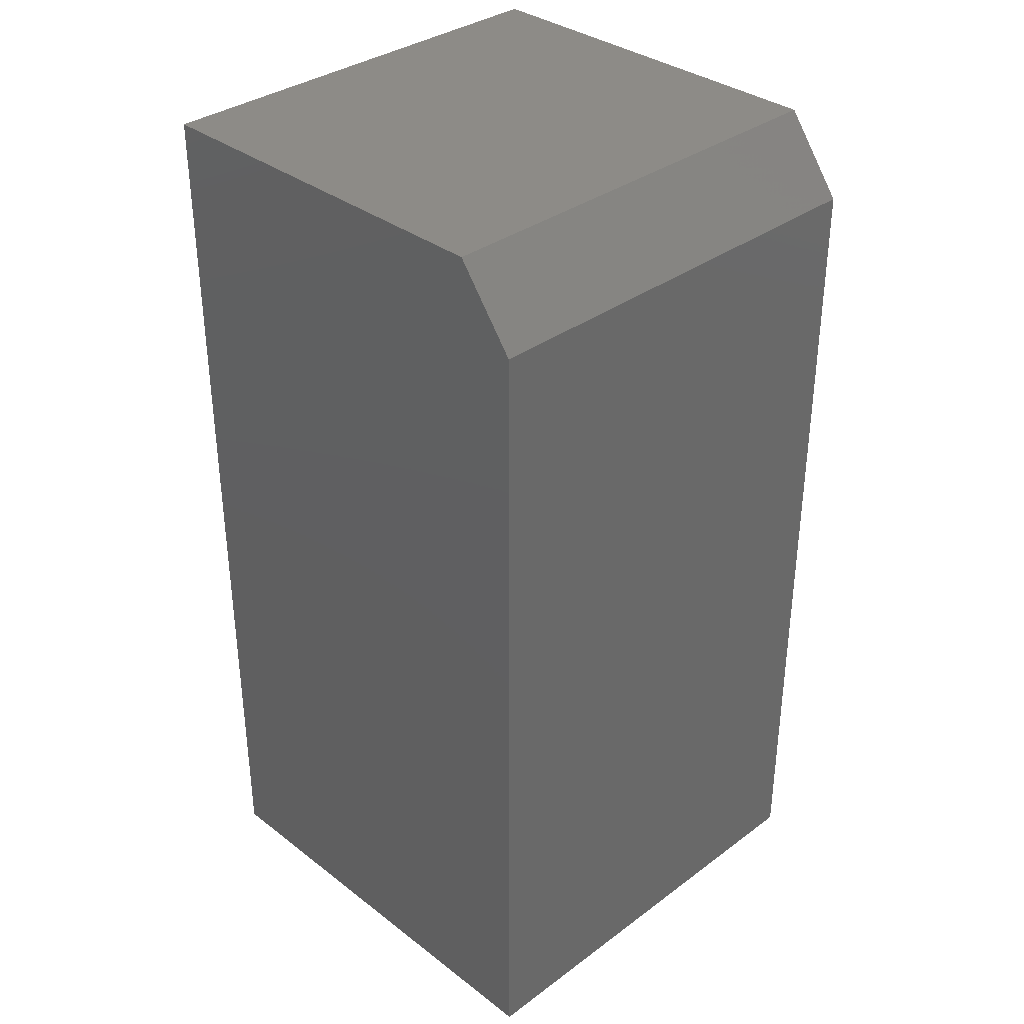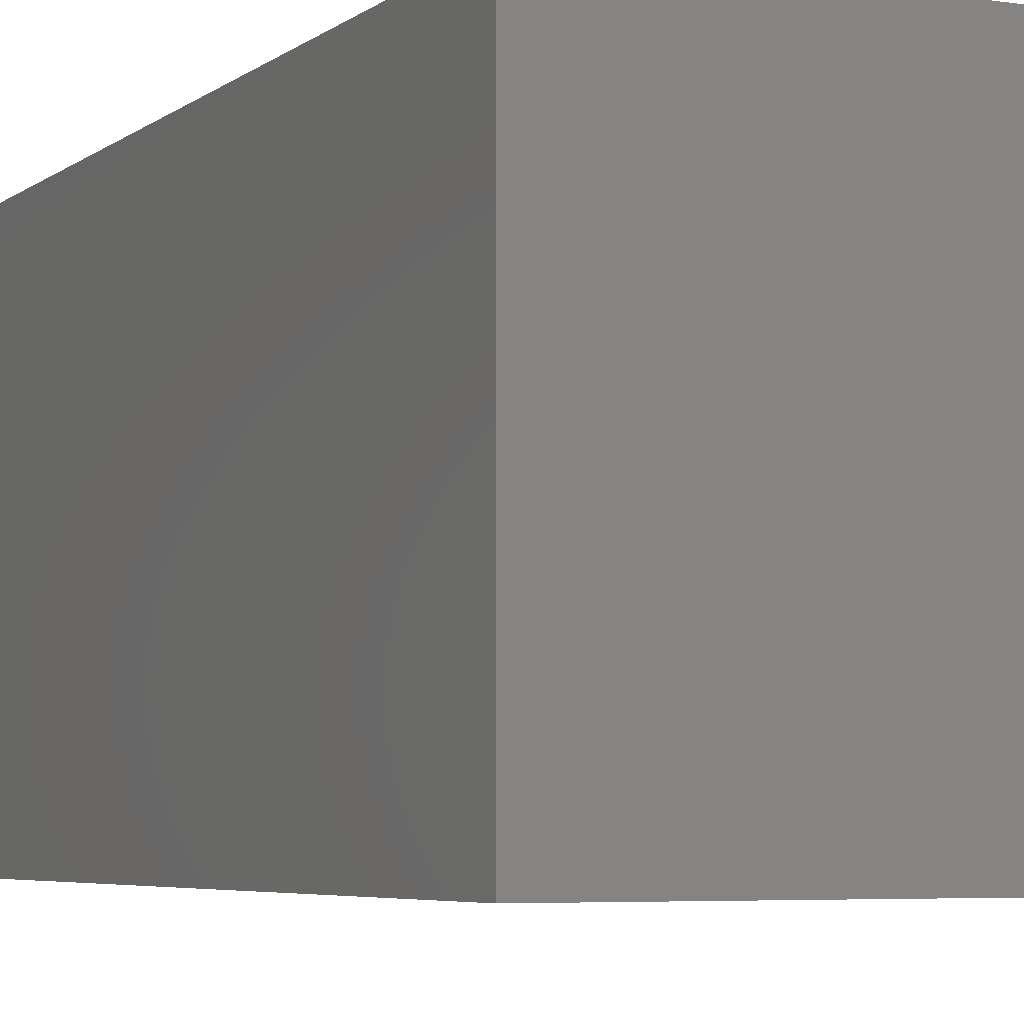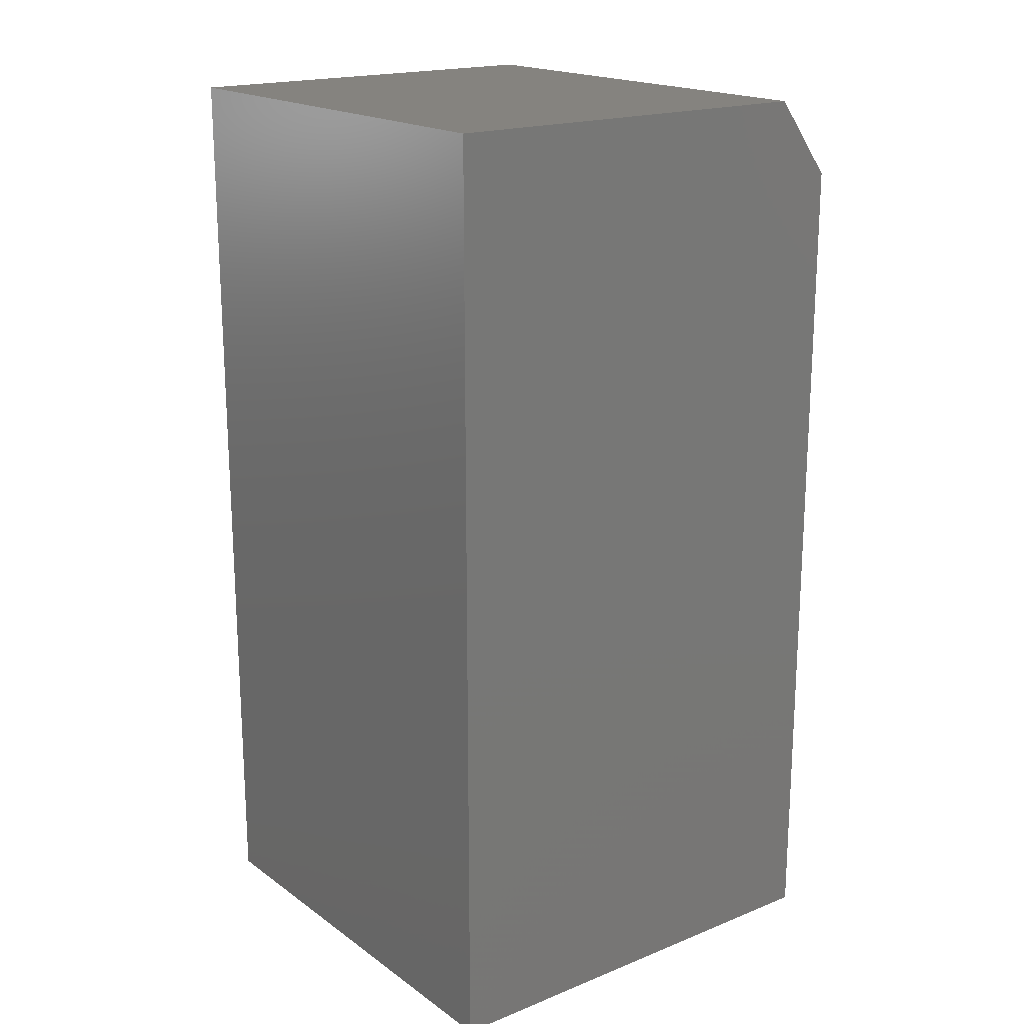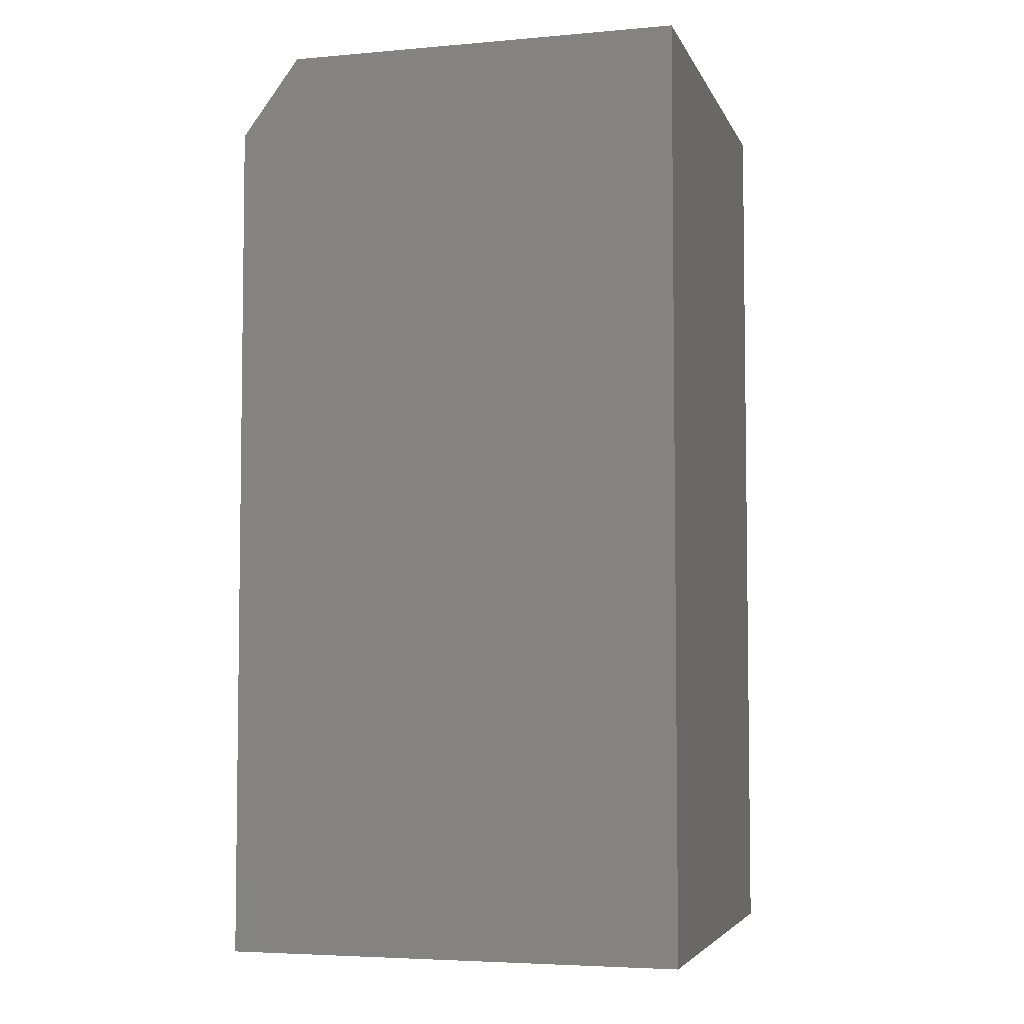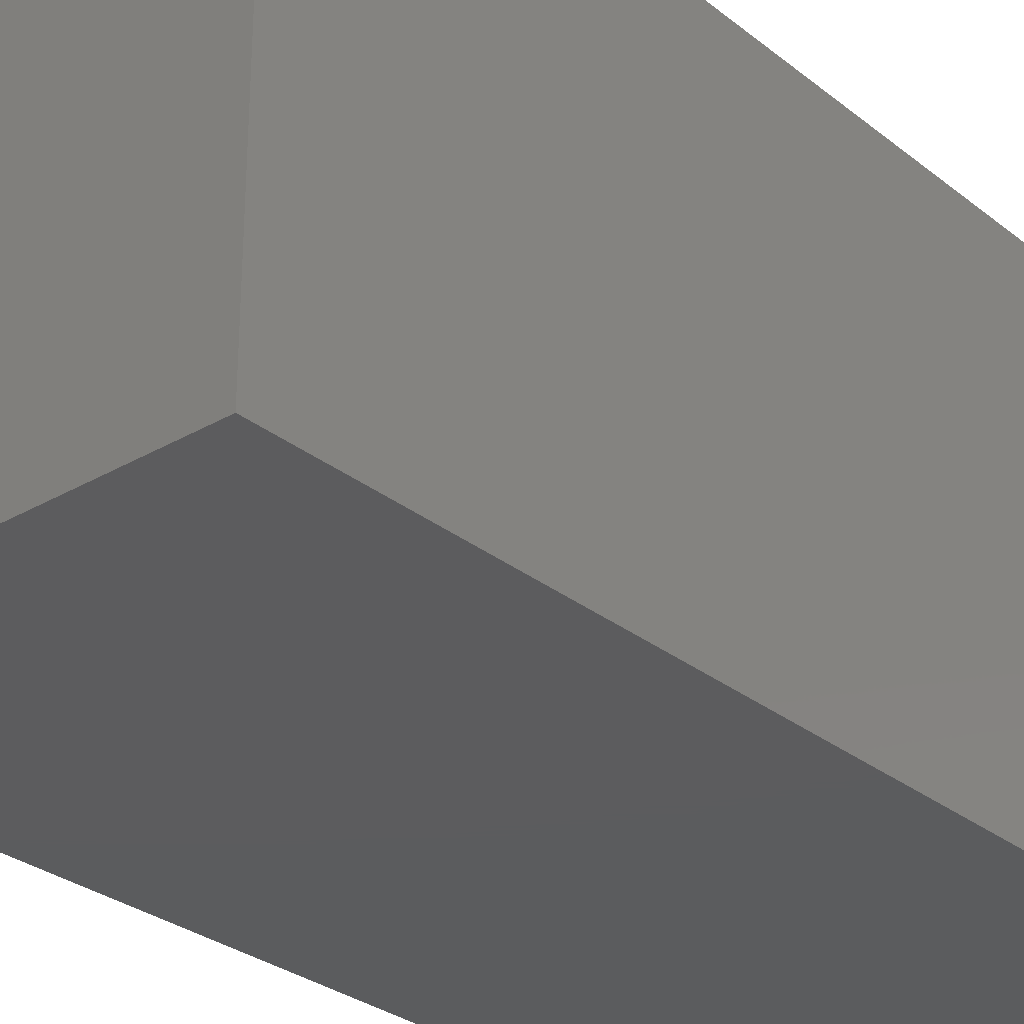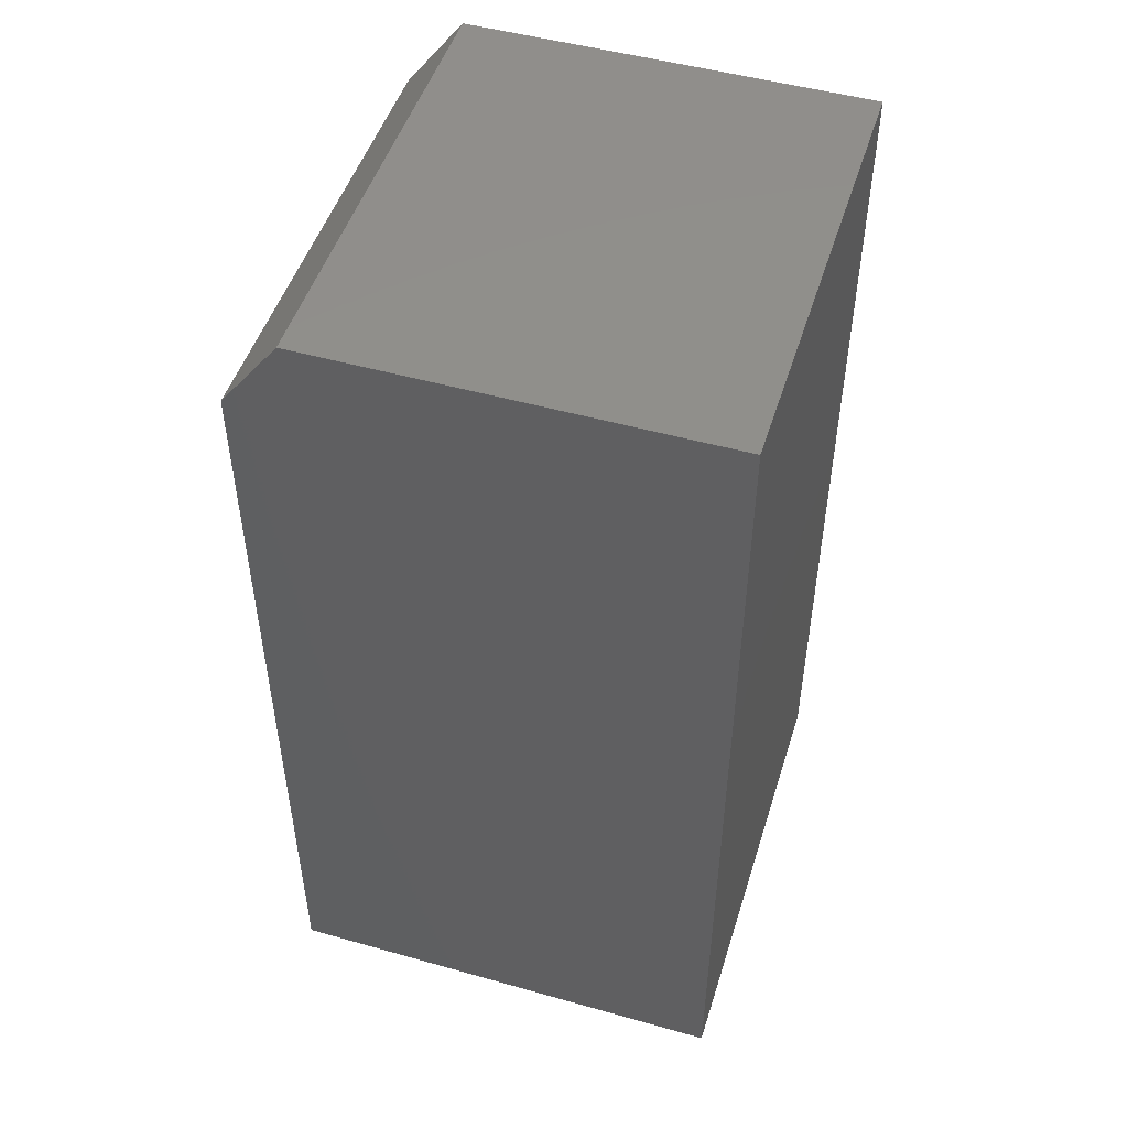
<metadata>
{"format":"stl","ext":"stl","renderer":"f3d","projection":"perspective","resolution":1024,"background":"white","views":[{"elev":34.6,"azim":135.5,"up":"+Z"},{"elev":-5.0,"azim":154.5,"up":"+Y"},{"elev":18.6,"azim":52.7,"up":"+Z"},{"elev":-4.8,"azim":-74.4,"up":"+Z"},{"elev":-29.4,"azim":-139.3,"up":"+Y"},{"elev":49.4,"azim":-72.7,"up":"+Z"}]}
</metadata>
<code>
# stl→obj: 10 verts, 16 faces
v -0.1797 -0.1797 0.7422
v 0.1875 -0.1797 0.7422
v -0.1797 0.1406 0.7422
v 0.1875 0.1406 0.7422
v -0.1797 0.1875 0
v -0.1797 -0.1797 0
v -0.1797 0.1875 0.6797
v 0.1875 0.1875 0
v 0.1875 0.1875 0.6797
v 0.1875 -0.1797 0
f 1 2 3
f 3 2 4
f 5 6 7
f 7 6 1
f 7 1 3
f 8 5 9
f 9 5 7
f 10 8 2
f 2 8 9
f 2 9 4
f 3 4 7
f 7 4 9
f 6 5 10
f 10 5 8
f 6 10 1
f 1 10 2

</code>
